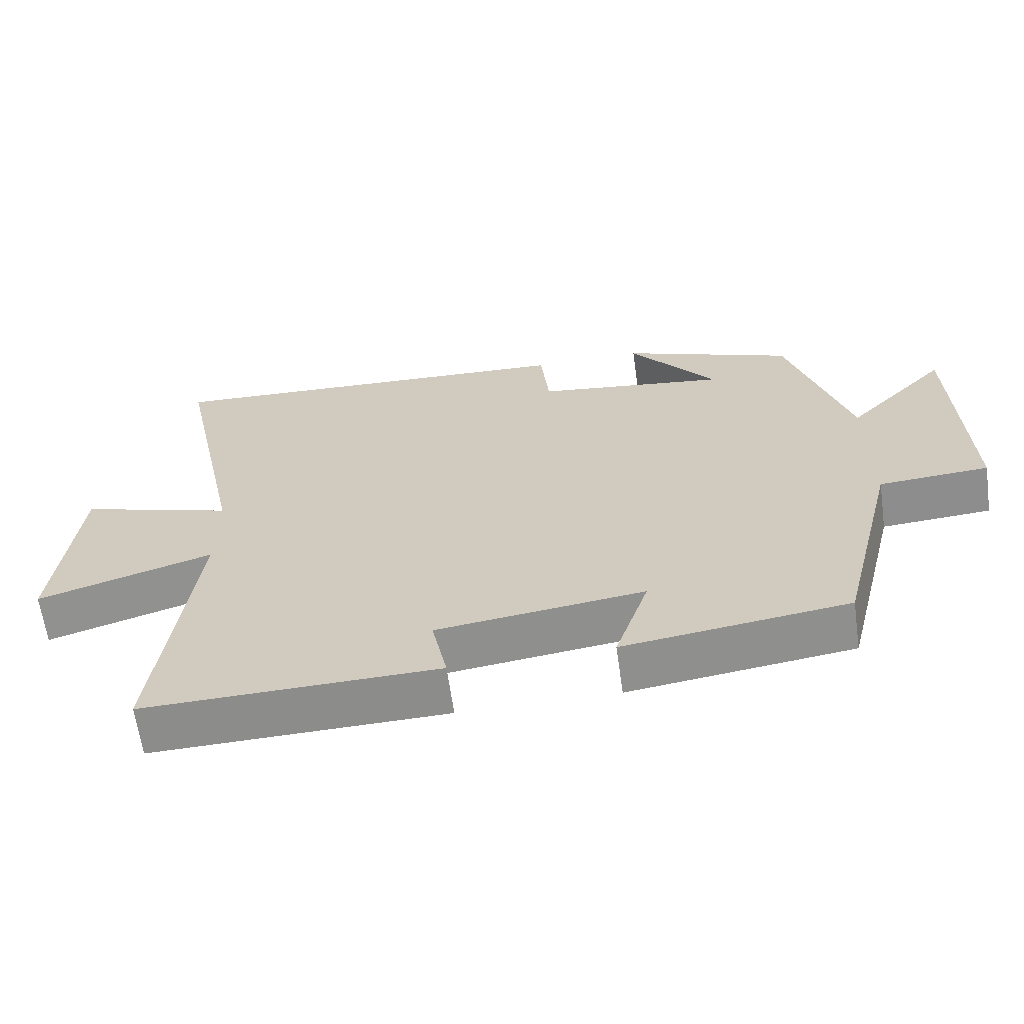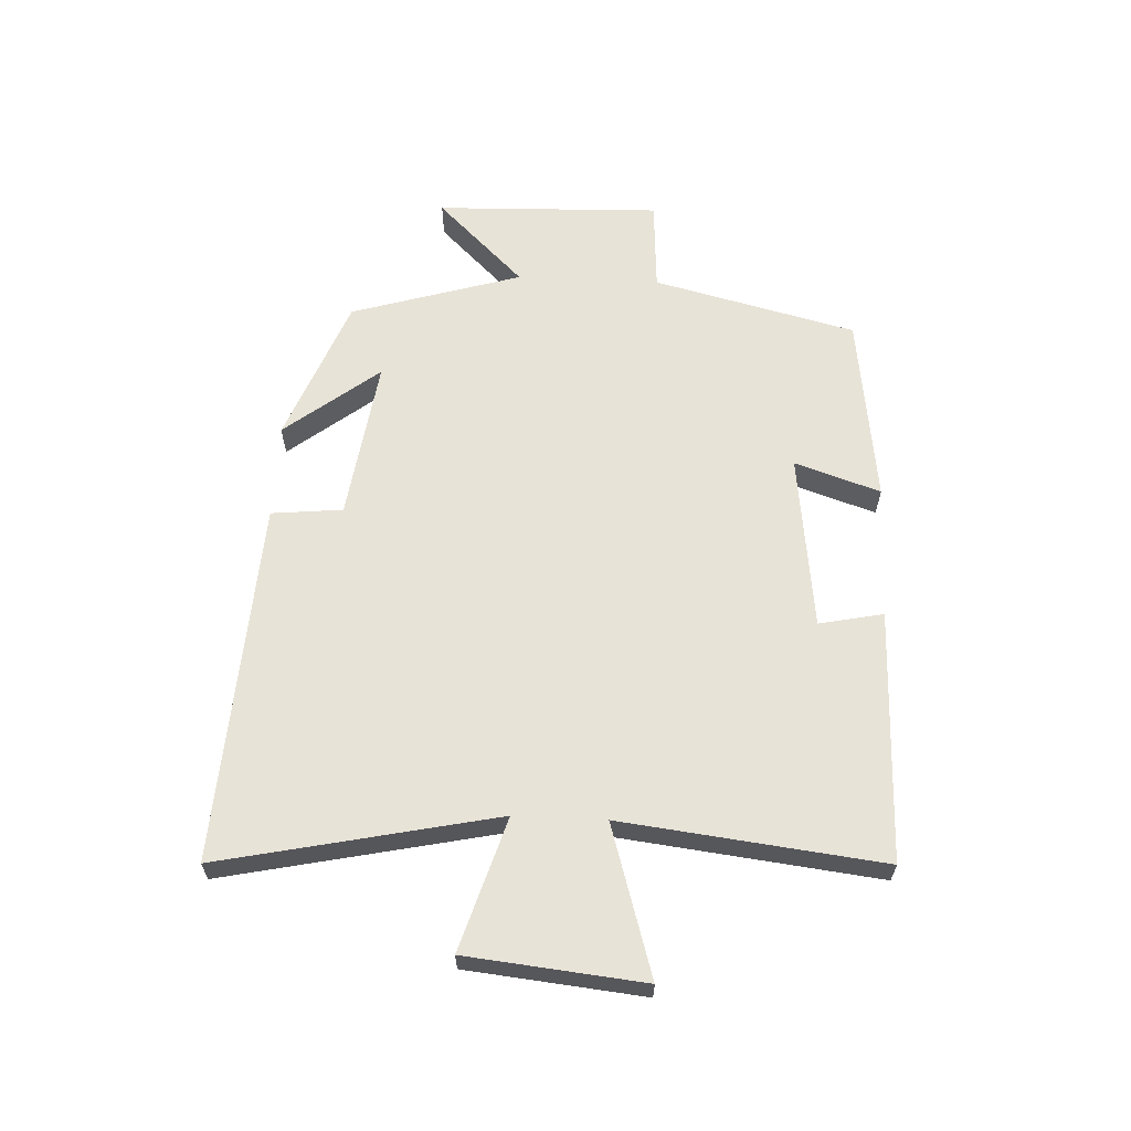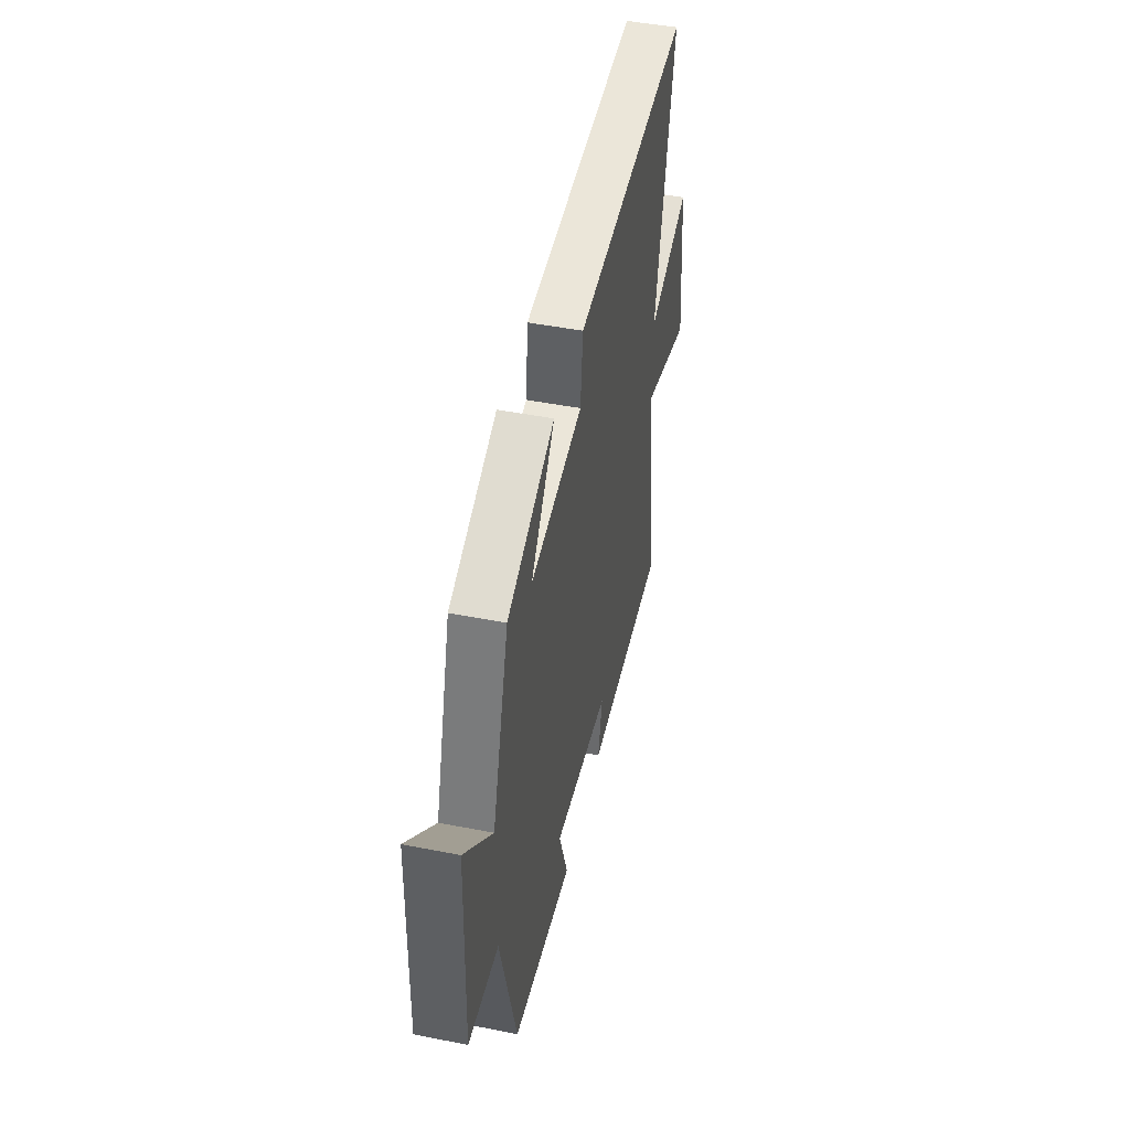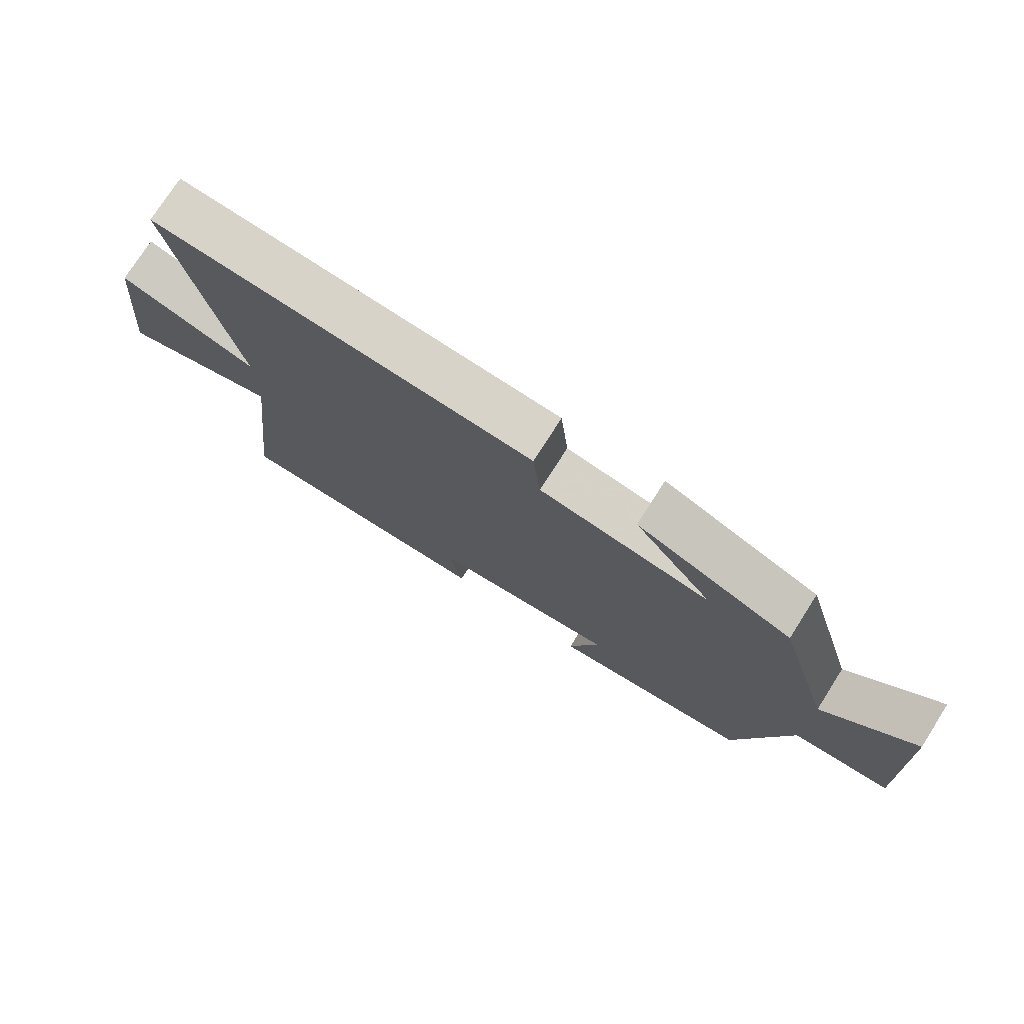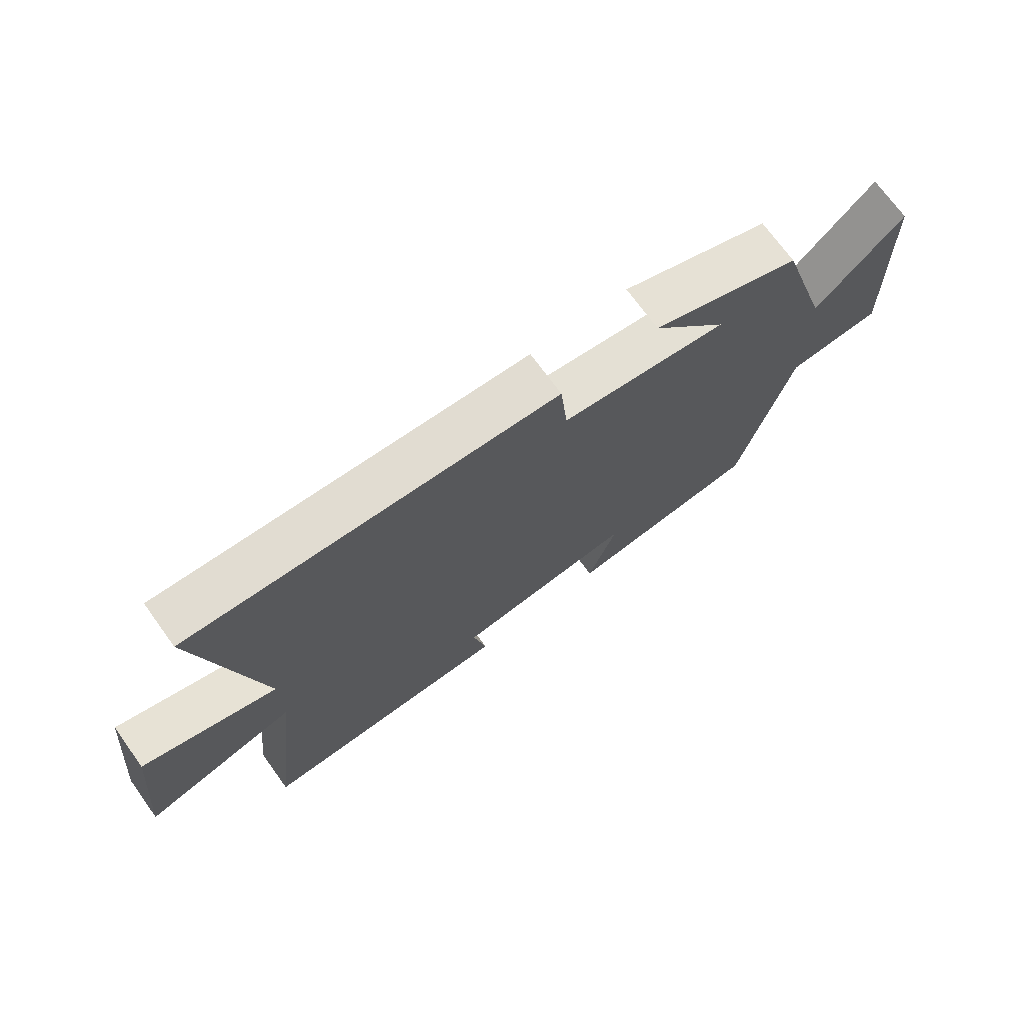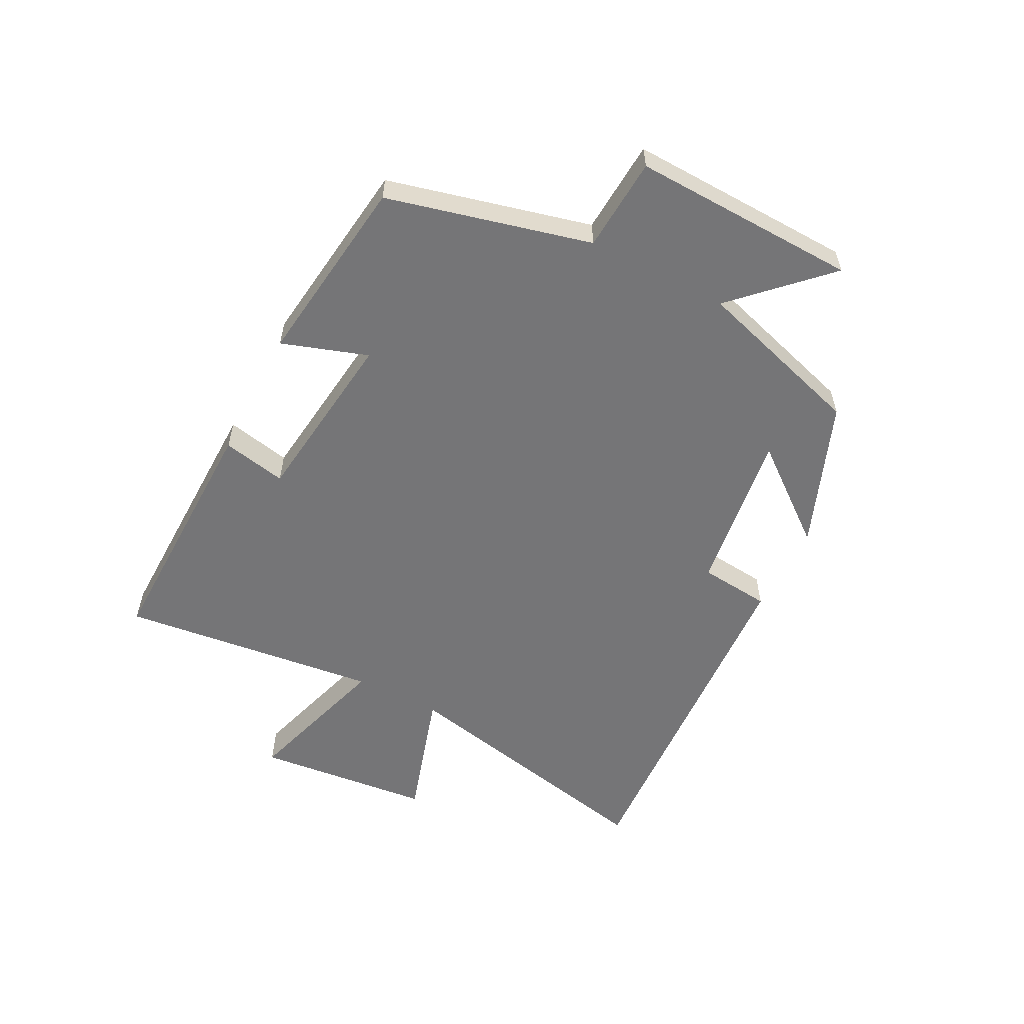
<metadata>
{"format":"obj","ext":"obj","renderer":"f3d","projection":"perspective","resolution":1024,"background":"white","views":[{"elev":-63.8,"azim":-172.0,"up":"+Z"},{"elev":61.9,"azim":92.7,"up":"+Y"},{"elev":46.9,"azim":-77.4,"up":"+Z"},{"elev":75.2,"azim":-147.5,"up":"+Z"},{"elev":71.7,"azim":144.1,"up":"+Z"},{"elev":-56.6,"azim":-117.3,"up":"+Y"}]}
</metadata>
<code>
v -0.415 0.07 -0.459
v -0.5 0.07 -0.12
v -0.656 0.07 -0.11
v -0.644 0.07 0.266
v -0.5 0.07 0.12
v -0.413 0.07 0.405
v -0.168 0.07 0.5
v -0.292 0.07 0.343
v -0.02 0.07 0.381
v -0.008 0.07 0.5
v 0.598 0.07 0.535
v 0.5 0.07 0.076
v 0.721 0.07 0.144
v 0.751 0.07 -0.15
v 0.5 0.07 -0.074
v 0.551 0.07 -0.508
v 0.13 0.07 -0.5
v 0.152 0.07 -0.393
v -0.144 0.07 -0.357
v -0.096 0.07 -0.5
v -0.415 0 -0.459
v -0.5 0 -0.12
v -0.656 0 -0.11
v -0.644 0 0.266
v -0.5 0 0.12
v -0.413 0 0.405
v -0.168 0 0.5
v -0.292 0 0.343
v -0.02 0 0.381
v -0.008 0 0.5
v 0.598 0 0.535
v 0.5 0 0.076
v 0.721 0 0.144
v 0.751 0 -0.15
v 0.5 0 -0.074
v 0.551 0 -0.508
v 0.13 0 -0.5
v 0.152 0 -0.393
v -0.144 0 -0.357
v -0.096 0 -0.5
f 19 20 1 2
f 18 19 2
f 15 16 17 18
f 15 18 2
f 12 13 14 15
f 12 15 2 3
f 9 10 11 12
f 8 9 12 3
f 5 6 7 8
f 5 8 3
f 3 4 5
f 22 21 40 39
f 22 39 38
f 38 37 36 35
f 22 38 35
f 35 34 33 32
f 23 22 35 32
f 32 31 30 29
f 23 32 29 28
f 28 27 26 25
f 23 28 25
f 25 24 23
f 1 21 22 2
f 2 22 23 3
f 3 23 24 4
f 4 24 25 5
f 5 25 26 6
f 6 26 27 7
f 7 27 28 8
f 8 28 29 9
f 9 29 30 10
f 10 30 31 11
f 11 31 32 12
f 12 32 33 13
f 13 33 34 14
f 14 34 35 15
f 15 35 36 16
f 16 36 37 17
f 17 37 38 18
f 18 38 39 19
f 19 39 40 20
f 20 40 21 1

</code>
